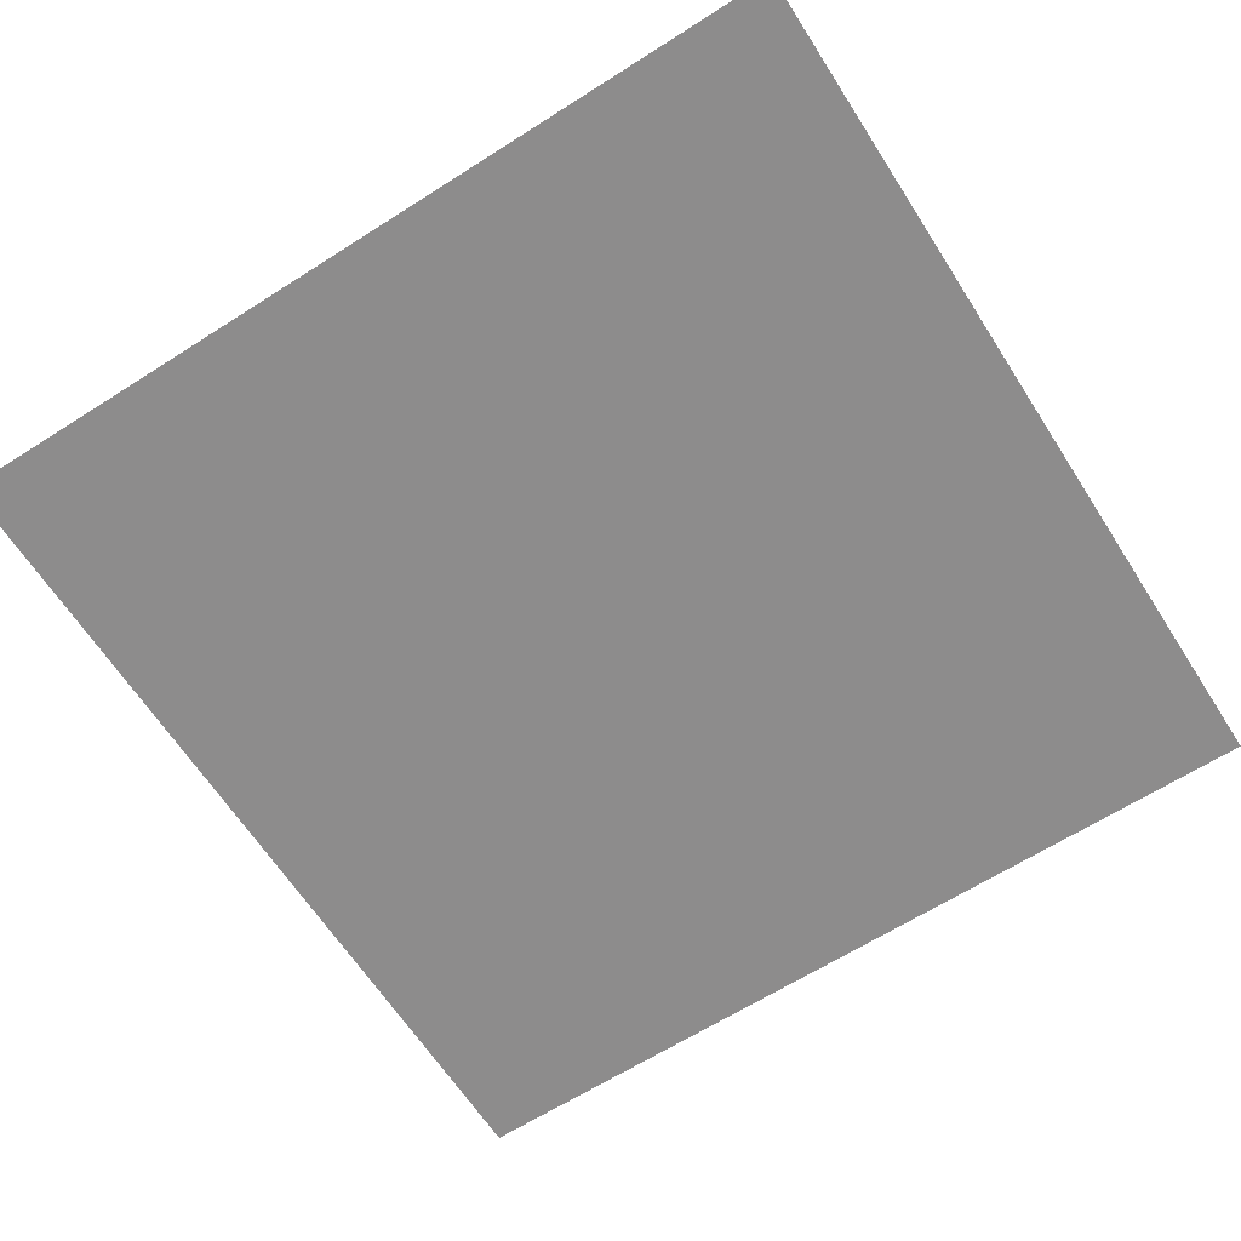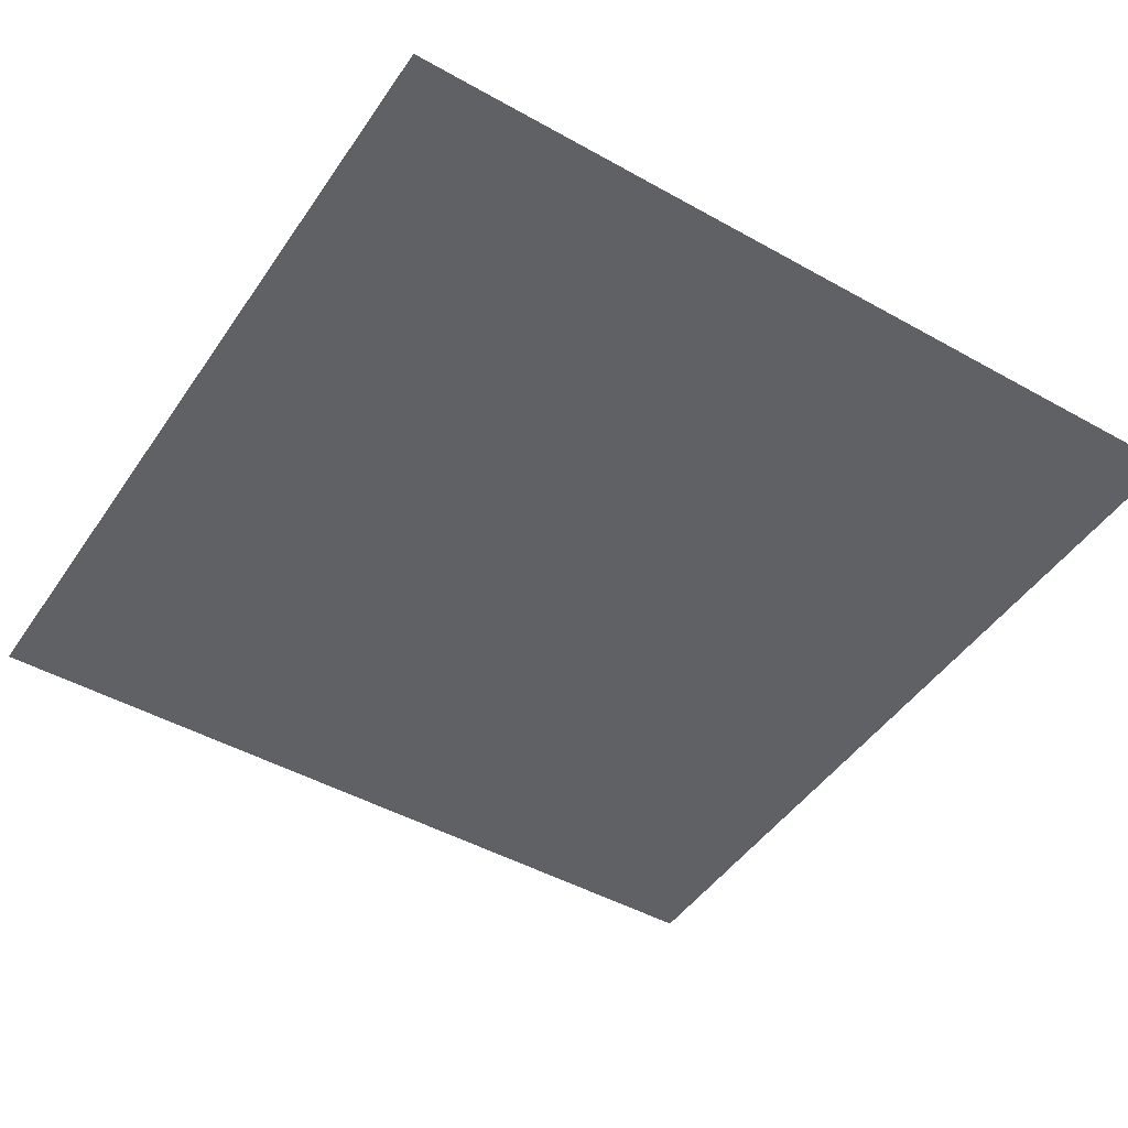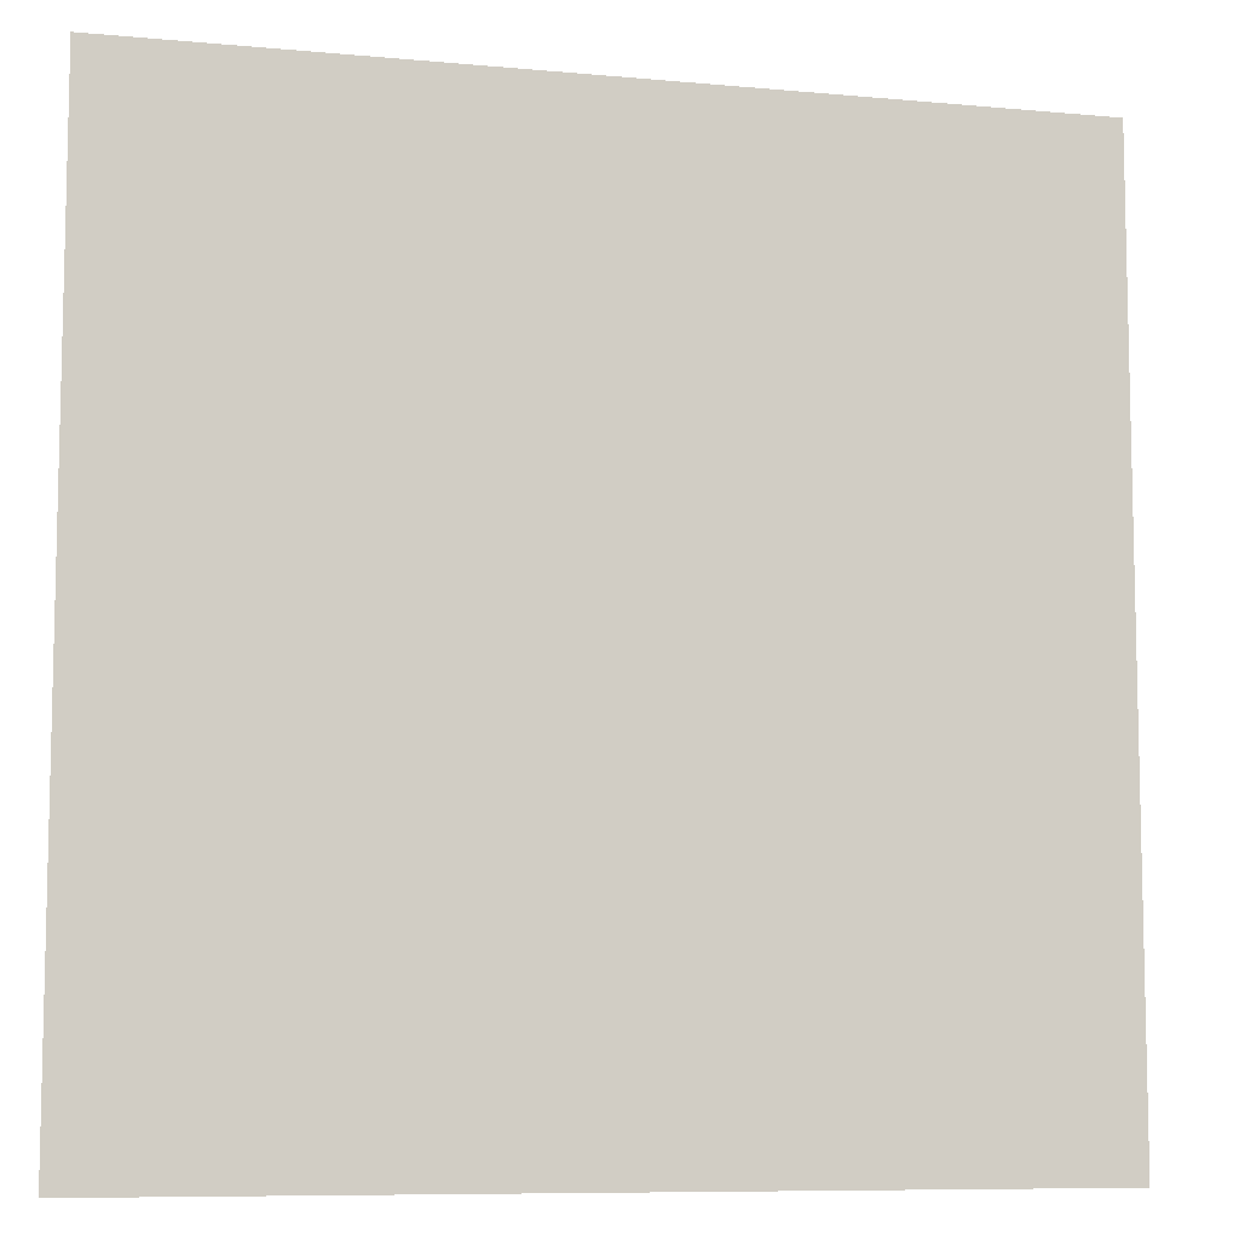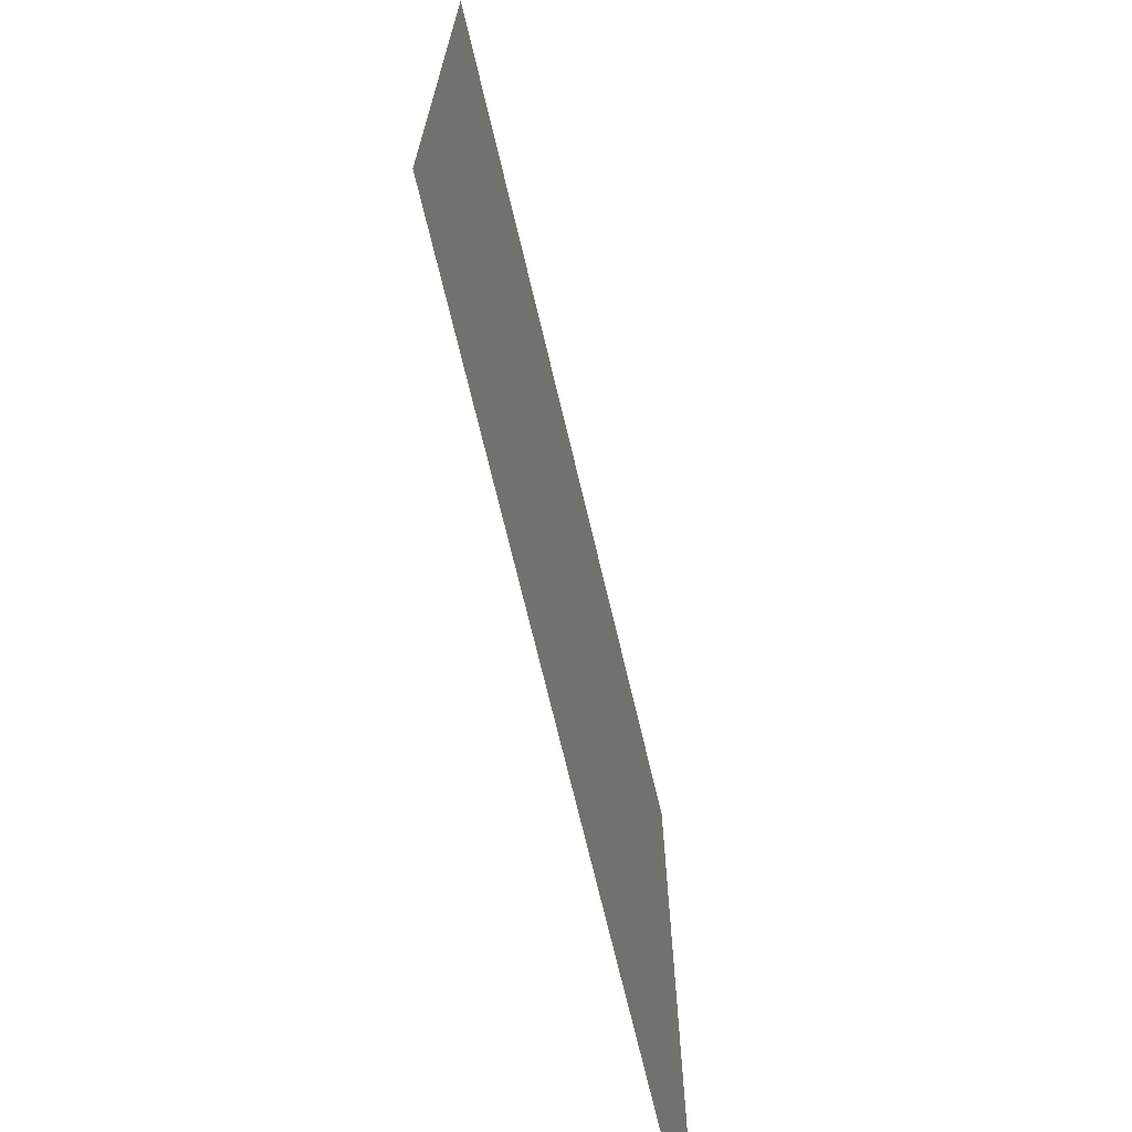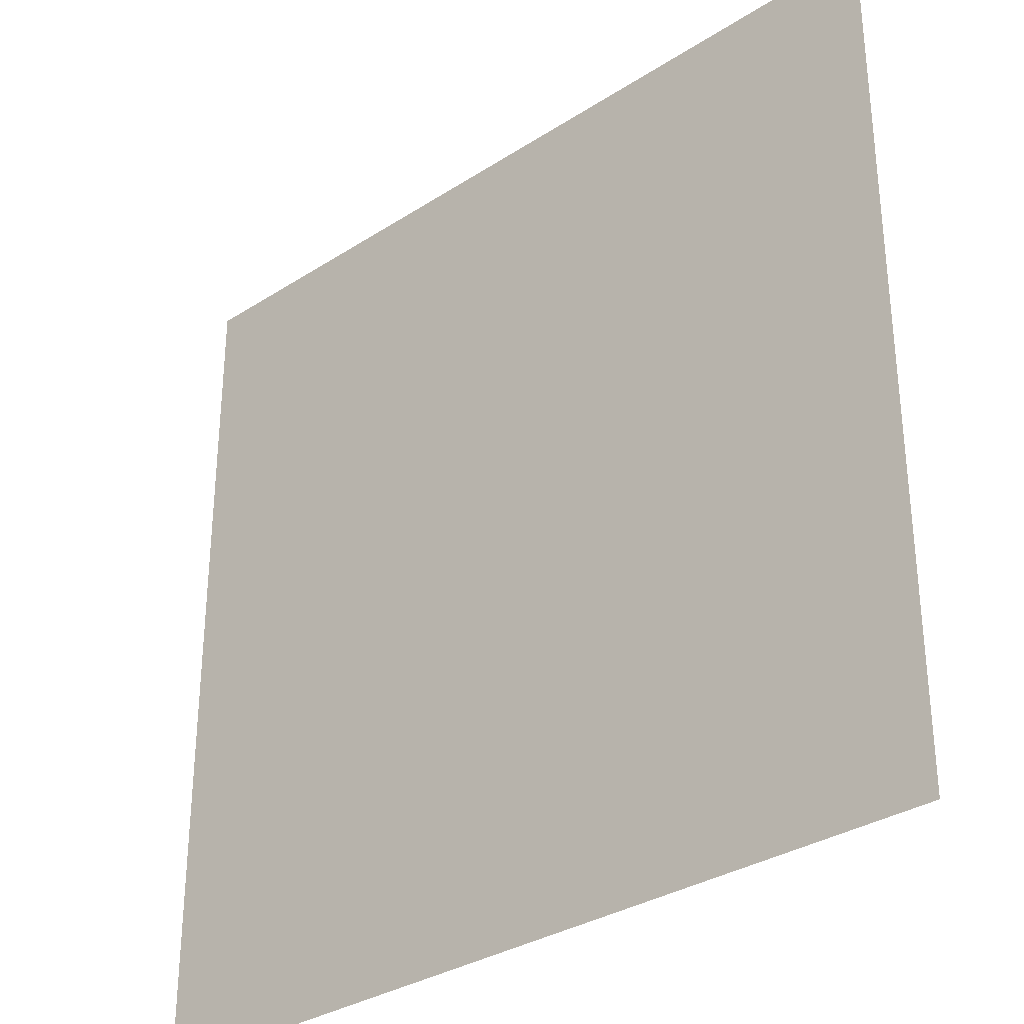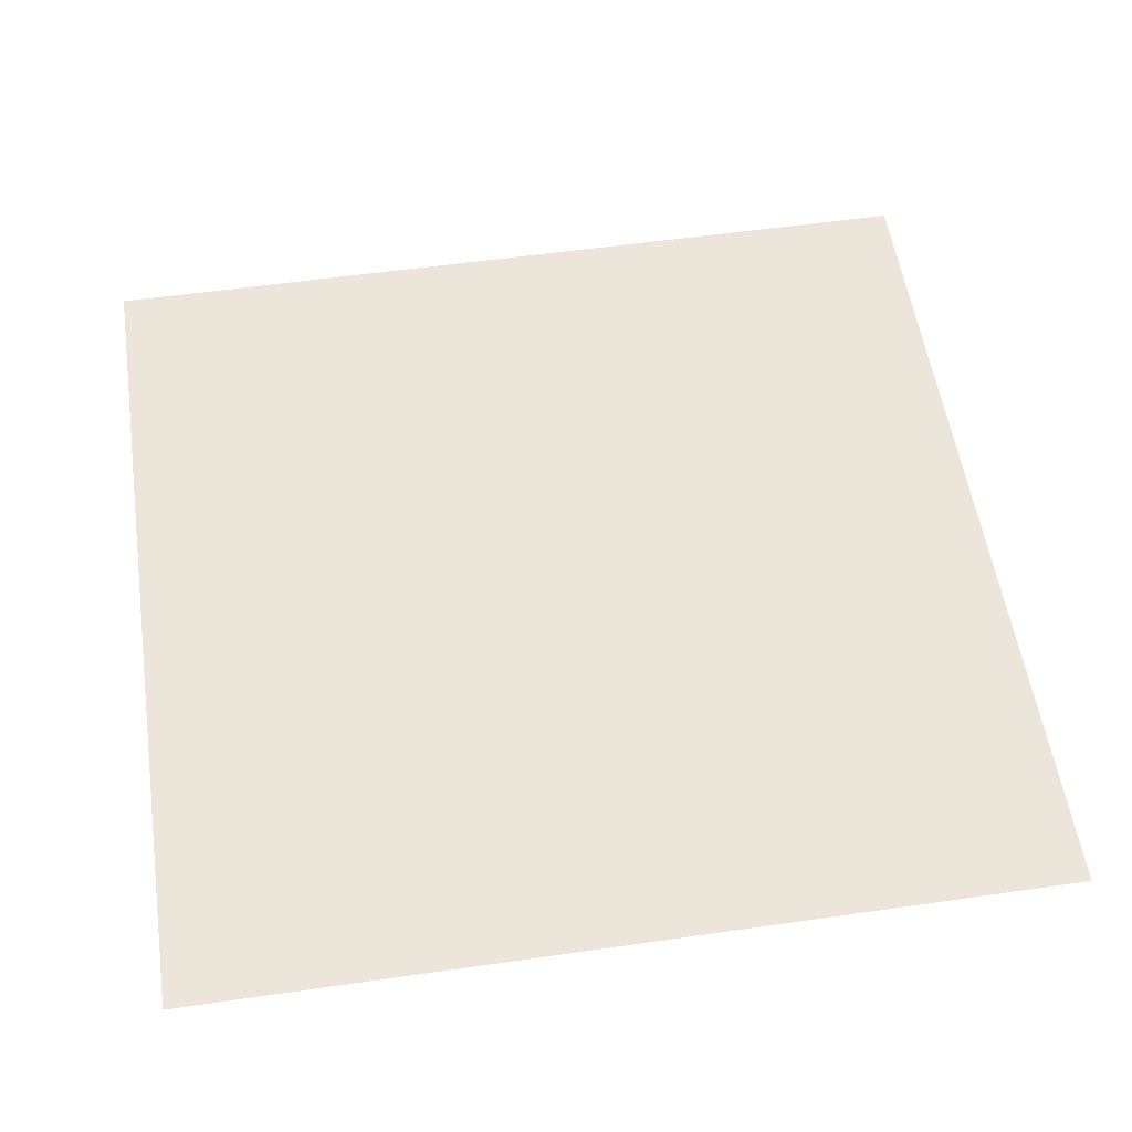
<metadata>
{"format":"obj","ext":"obj","renderer":"f3d","projection":"perspective","resolution":1024,"background":"white","views":[{"elev":-64.3,"azim":-147.3,"up":"+Y"},{"elev":-46.8,"azim":-32.5,"up":"+Y"},{"elev":-8.5,"azim":165.8,"up":"+Z"},{"elev":-71.5,"azim":103.4,"up":"+Z"},{"elev":-32.3,"azim":-138.0,"up":"+Z"},{"elev":55.4,"azim":81.4,"up":"+Y"}]}
</metadata>
<code>
v  -67.37 0 66.08
v  -33.55 0 66.08
v  0.2655 0 66.08
v  34.08 0 66.08
v  67.9 0 66.08
v  -67.37 0 31.82
v  -33.55 0 31.82
v  0.2655 0 31.82
v  34.08 0 31.82
v  67.9 0 31.82
v  -67.37 0 -2.436
v  -33.55 0 -2.436
v  0.2655 0 -2.436
v  34.08 0 -2.436
v  67.9 0 -2.436
v  -67.37 0 -36.69
v  -33.55 0 -36.69
v  0.2655 0 -36.69
v  34.08 0 -36.69
v  67.9 0 -36.69
v  -67.37 0 -70.95
v  -33.55 0 -70.95
v  0.2655 0 -70.95
v  34.08 0 -70.95
v  67.9 0 -70.95
o Plane001
g Plane001
f 6 1 7
f 2 7 1
f 7 2 8
f 3 8 2
f 8 3 9
f 4 9 3
f 9 4 10
f 5 10 4
f 11 6 12
f 7 12 6
f 12 7 13
f 8 13 7
f 13 8 14
f 9 14 8
f 14 9 15
f 10 15 9
f 16 11 17
f 12 17 11
f 17 12 18
f 13 18 12
f 18 13 19
f 14 19 13
f 19 14 20
f 15 20 14
f 21 16 22
f 17 22 16
f 22 17 23
f 18 23 17
f 23 18 24
f 19 24 18
f 24 19 25
f 20 25 19

</code>
